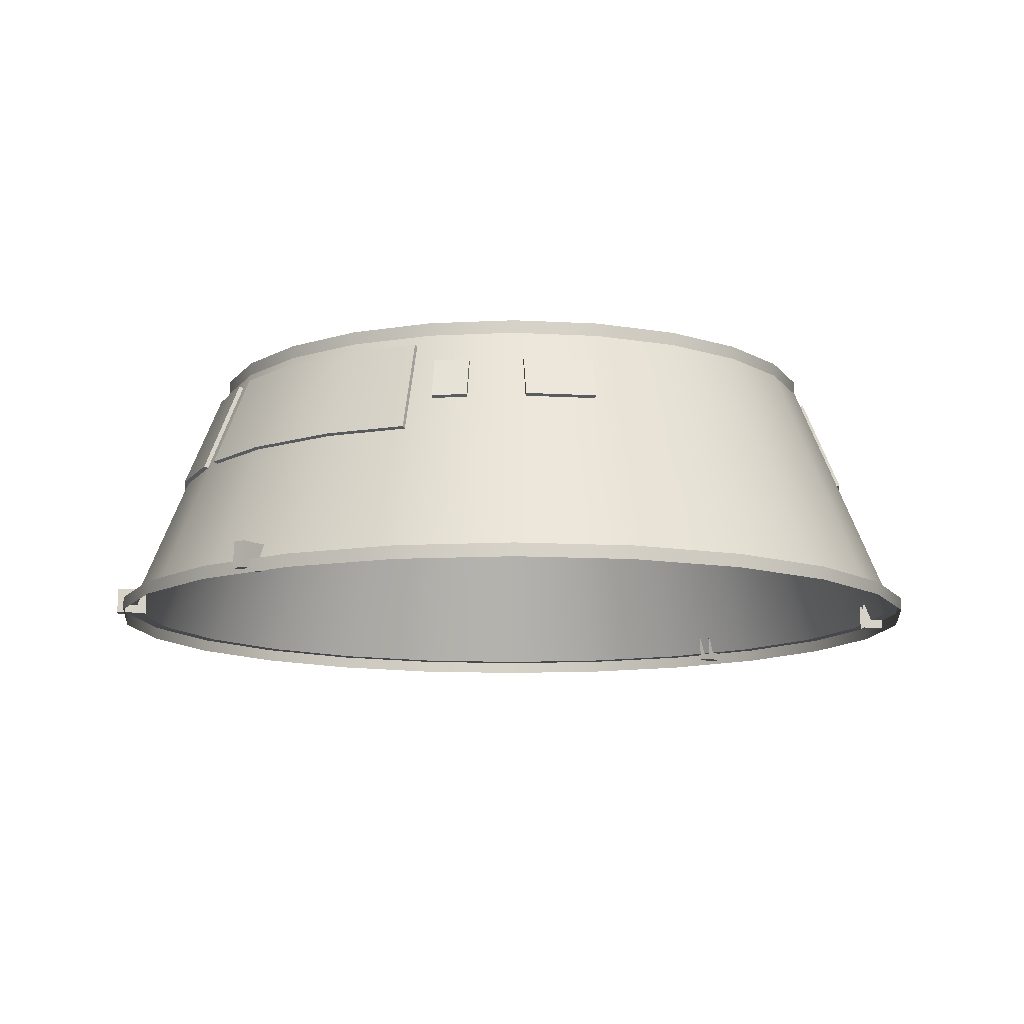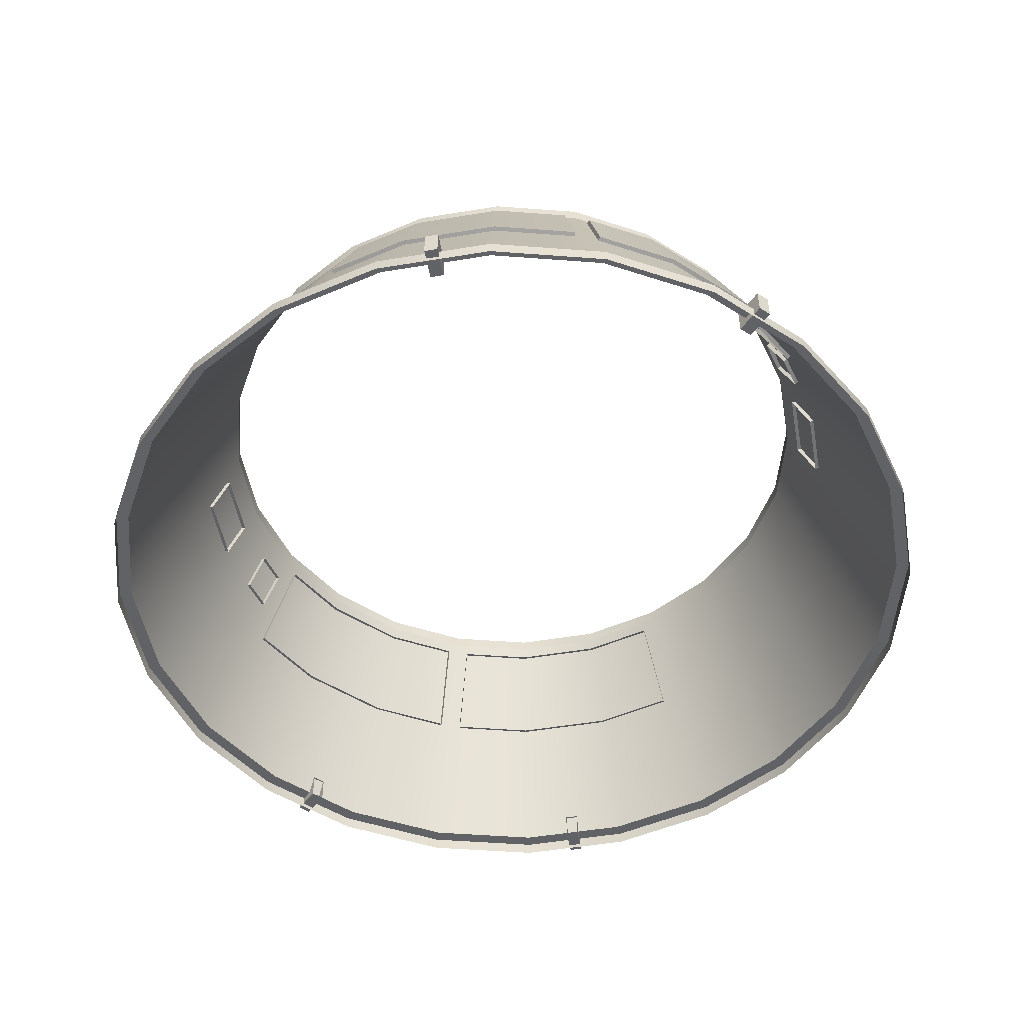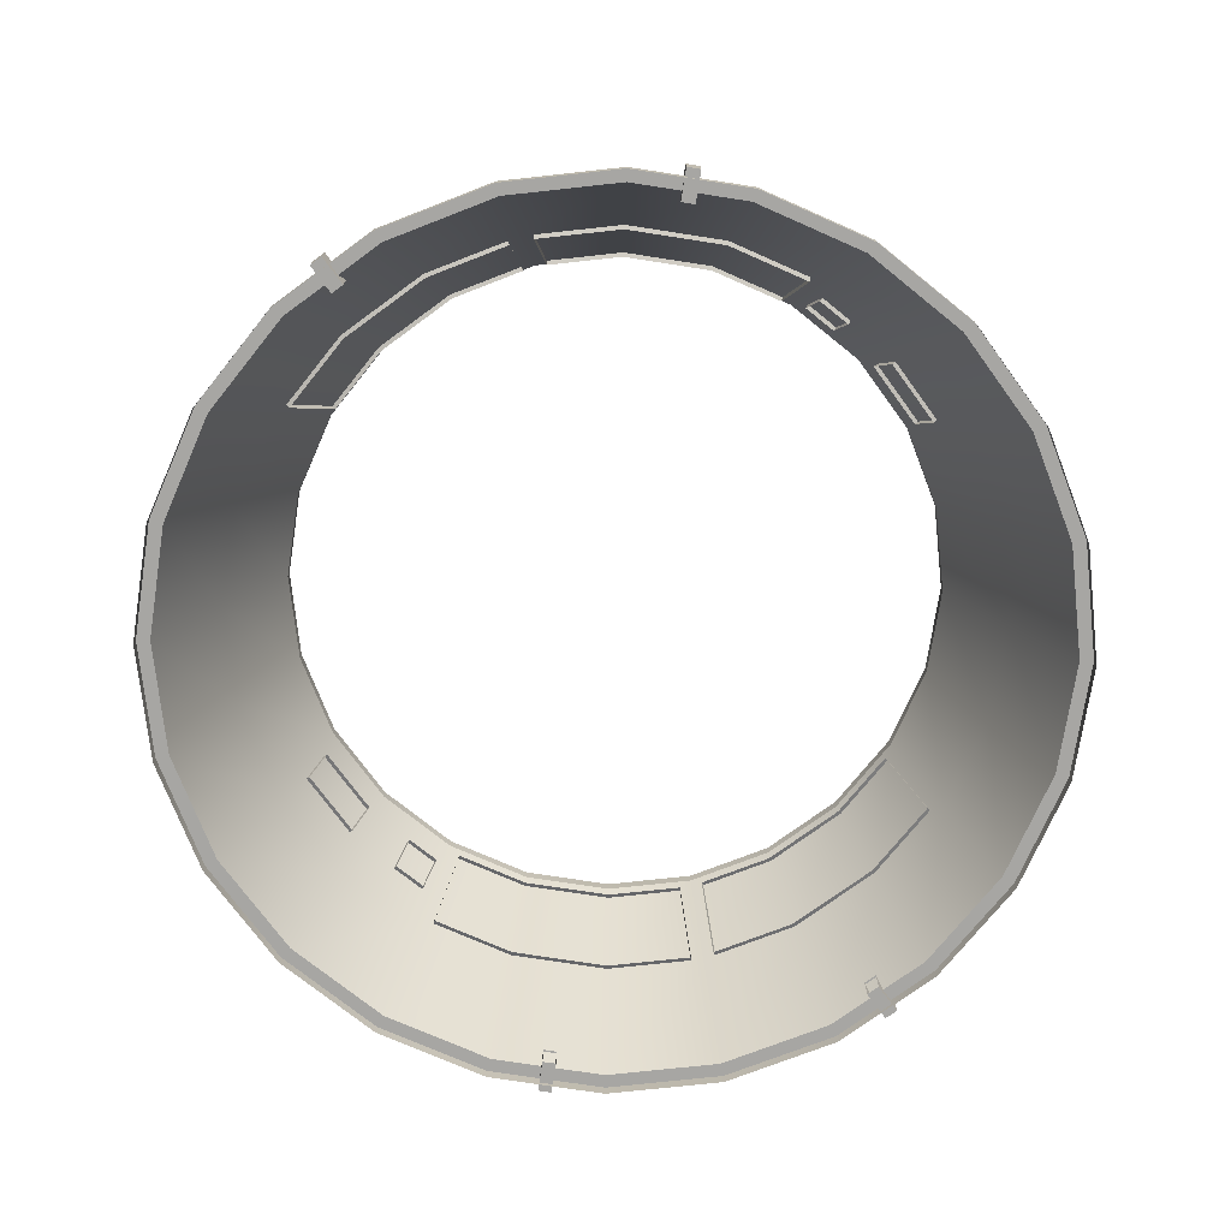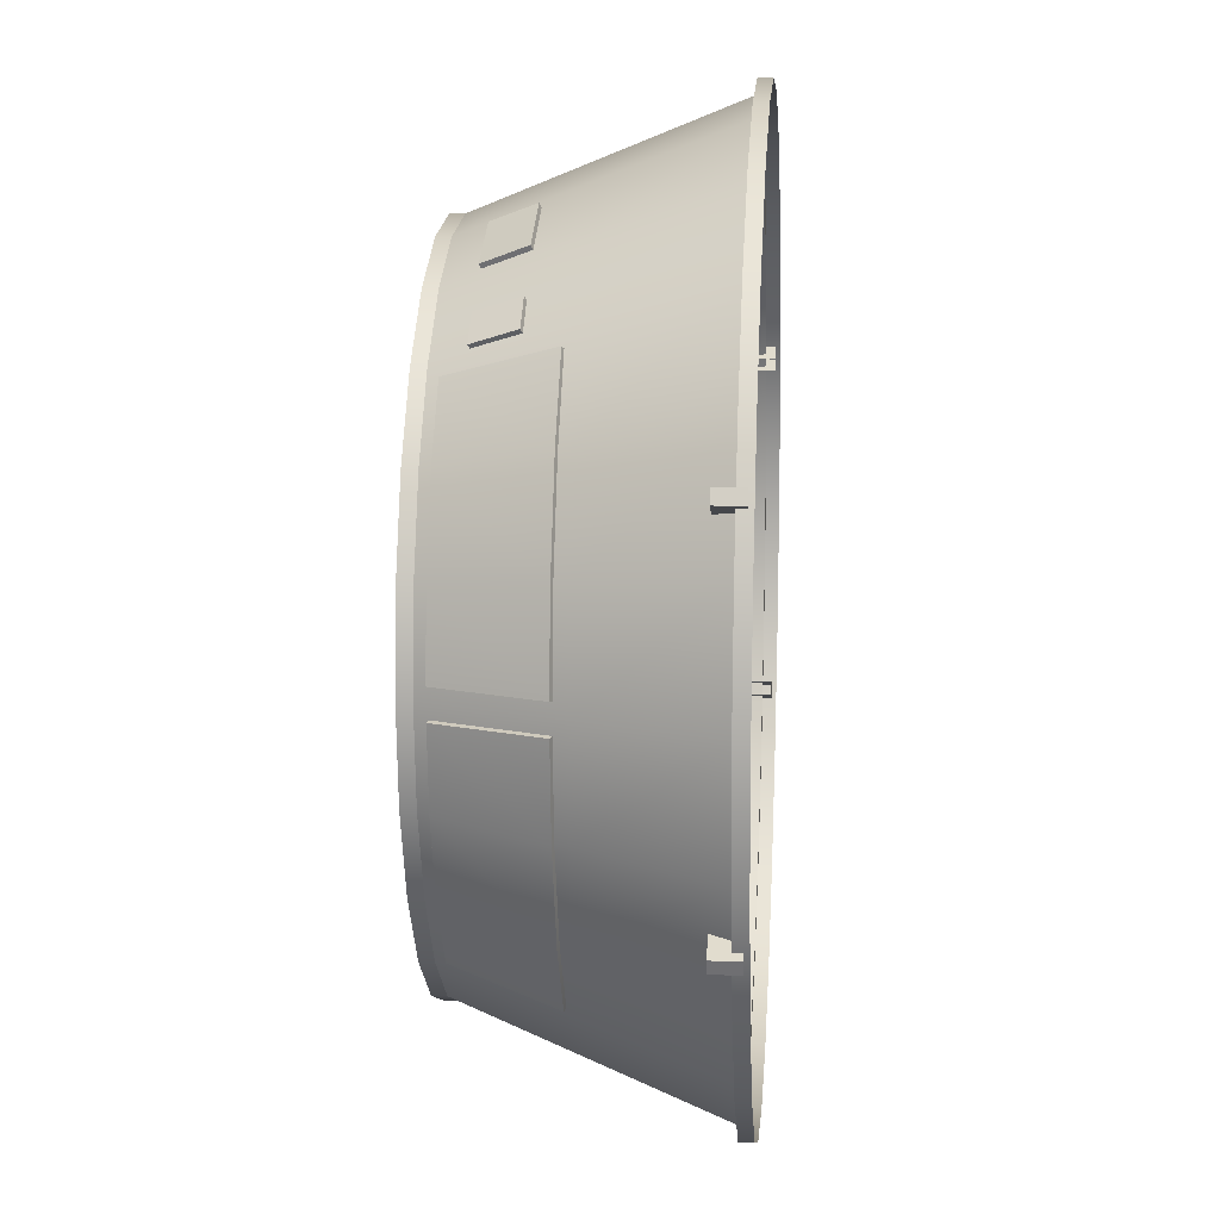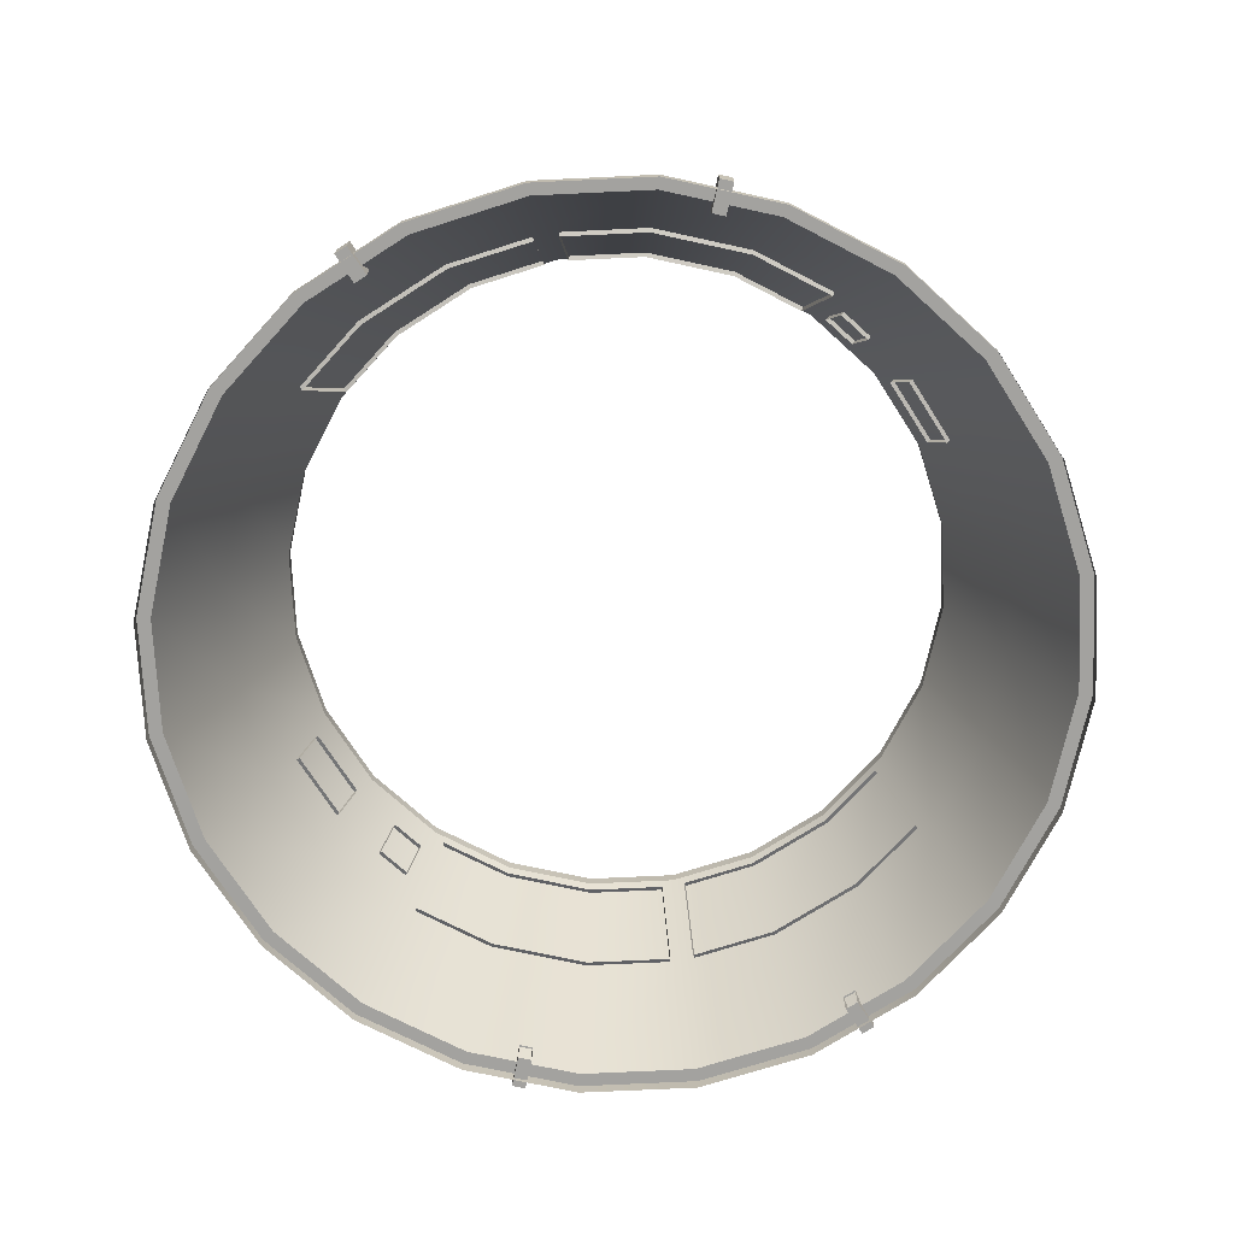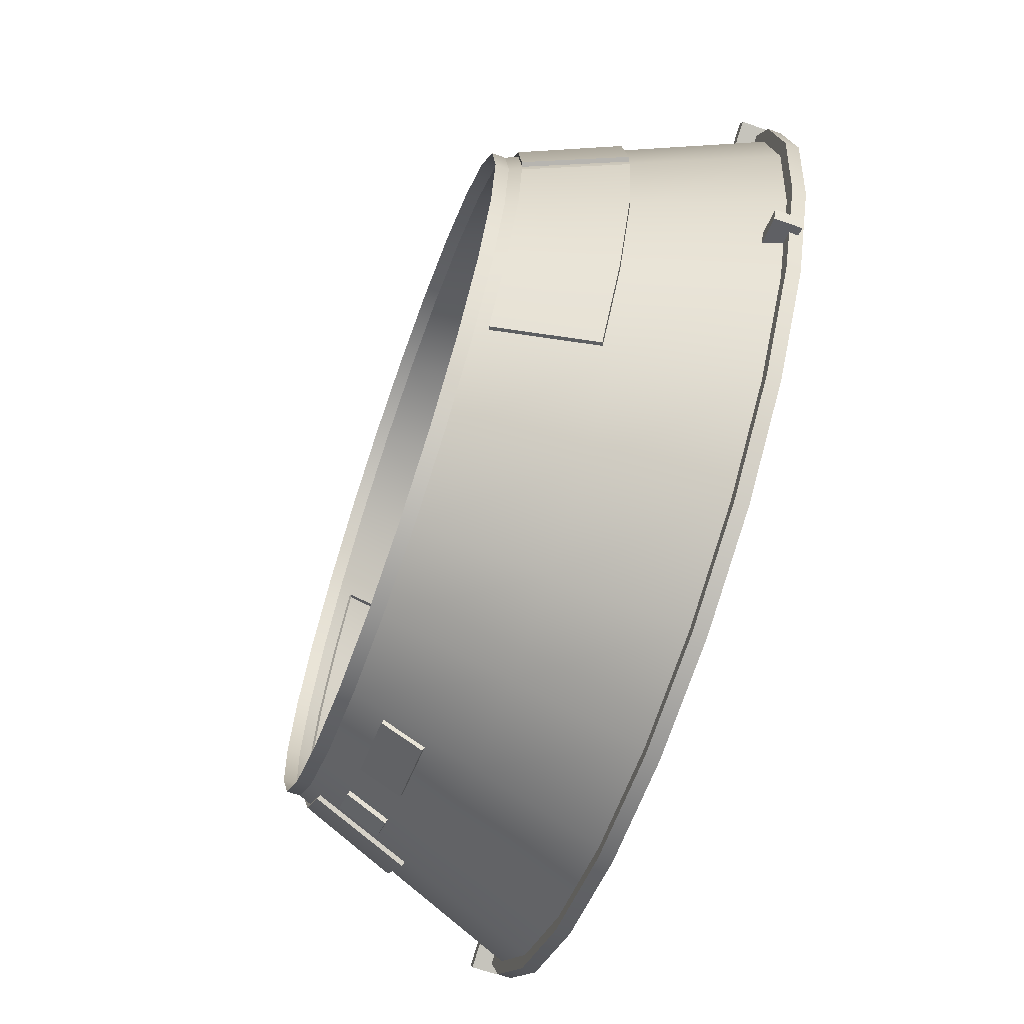
<metadata>
{"format":"obj","ext":"obj","renderer":"f3d","projection":"perspective","resolution":1024,"background":"white","views":[{"elev":-11.5,"azim":149.7,"up":"+Y"},{"elev":-50.5,"azim":77.8,"up":"+Y"},{"elev":-74.2,"azim":103.7,"up":"+Y"},{"elev":12.2,"azim":-85.5,"up":"+Z"},{"elev":-72.6,"azim":100.2,"up":"+Y"},{"elev":-67.5,"azim":-109.3,"up":"+Z"}]}
</metadata>
<code>
o 1
v 0.9375 0.3375 1.587e-17
v 0.9056 0.3375 0.2426
v 0.8119 0.3375 0.4688
v 0.6629 0.3375 0.6629
v 0.4688 0.3375 0.8119
v 0.2426 0.3375 0.9056
v 0 0.3375 0.9375
v -0.2426 0.3375 0.9056
v -0.4688 0.3375 0.8119
v -0.6629 0.3375 0.6629
v -0.8119 0.3375 0.4688
v -0.9056 0.3375 0.2426
v -0.9375 0.3375 1.307e-16
v -0.9056 0.3375 -0.2426
v -0.8119 0.3375 -0.4688
v -0.6629 0.3375 -0.6629
v -0.4688 0.3375 -0.8119
v -0.2426 0.3375 -0.9056
v 0 0.3375 -0.9375
v 0.2426 0.3375 -0.9056
v 0.4688 0.3375 -0.8119
v 0.6629 0.3375 -0.6629
v 0.8119 0.3375 -0.4688
v 0.9056 0.3375 -0.2426
v 1.25 -0.3375 6.669e-18
v 1.207 -0.3375 0.3235
v 1.083 -0.3375 0.625
v 0.8839 -0.3375 0.8839
v 0.625 -0.3375 1.083
v 0.3235 -0.3375 1.207
v 0 -0.3375 1.25
v -0.3235 -0.3375 1.207
v -0.625 -0.3375 1.083
v -0.8839 -0.3375 0.8839
v -1.083 -0.3375 0.625
v -1.207 -0.3375 0.3235
v -1.25 -0.3375 1.597e-16
v -1.207 -0.3375 -0.3235
v -1.083 -0.3375 -0.625
v -0.8839 -0.3375 -0.8839
v -0.625 -0.3375 -1.083
v -0.3235 -0.3375 -1.207
v 0 -0.3375 -1.25
v 0.3235 -0.3375 -1.207
v 0.625 -0.3375 -1.083
v 0.8839 -0.3375 -0.8839
v 1.083 -0.3375 -0.625
v 1.207 -0.3375 -0.3235
v 1.25 -0.375 6.159e-18
v 1.207 -0.375 0.3235
v 1.083 -0.375 0.625
v 0.8839 -0.375 0.8839
v 0.625 -0.375 1.083
v 0.3235 -0.375 1.207
v 0 -0.375 1.25
v -0.3235 -0.375 1.207
v -0.625 -0.375 1.083
v -0.8839 -0.375 0.8839
v -1.083 -0.375 0.625
v -1.207 -0.375 0.3235
v -1.25 -0.375 1.592e-16
v -1.207 -0.375 -0.3235
v -1.083 -0.375 -0.625
v -0.8839 -0.375 -0.8839
v -0.625 -0.375 -1.083
v -0.3235 -0.375 -1.207
v 0 -0.375 -1.25
v 0.3235 -0.375 -1.207
v 0.625 -0.375 -1.083
v 0.8839 -0.375 -0.8839
v 1.083 -0.375 -0.625
v 1.207 -0.375 -0.3235
v 0.9056 0.375 0.2426
v 0.9375 0.375 1.551e-17
v 0.9056 0.375 -0.2426
v 0.8119 0.375 -0.4688
v 0.6629 0.375 -0.6629
v 0.4688 0.375 -0.8119
v 0.2426 0.375 -0.9056
v 0 0.375 -0.9375
v -0.2426 0.375 -0.9056
v -0.4688 0.375 -0.8119
v -0.6629 0.375 -0.6629
v -0.8119 0.375 -0.4688
v -0.9056 0.375 -0.2426
v -0.9375 0.375 1.303e-16
v -0.9056 0.375 0.2426
v -0.8119 0.375 0.4688
v -0.6629 0.375 0.6629
v -0.4688 0.375 0.8119
v -0.2426 0.375 0.9056
v 0 0.375 0.9375
v 0.2426 0.375 0.9056
v 0.4688 0.375 0.8119
v 0.6629 0.375 0.6629
v 0.8119 0.375 0.4688
v 1.171 -0.3375 -0.3138
v 1.05 -0.3375 -0.6062
v 0.8574 -0.3375 -0.8574
v 0.6062 -0.3375 -1.05
v 0.3138 -0.3375 -1.171
v 0 -0.3375 -1.212
v -0.3138 -0.3375 -1.171
v -0.6062 -0.3375 -1.05
v -0.8574 -0.3375 -0.8574
v -1.05 -0.3375 -0.6062
v -1.171 -0.3375 -0.3138
v -1.212 -0.3375 1.595e-16
v -1.171 -0.3375 0.3138
v -1.05 -0.3375 0.6062
v -0.8574 -0.3375 0.8574
v -0.6062 -0.3375 1.05
v -0.3138 -0.3375 1.171
v 4.441e-16 -0.3375 1.212
v 0.3138 -0.3375 1.171
v 0.6062 -0.3375 1.05
v 0.8574 -0.3375 0.8574
v 1.05 -0.3375 0.6062
v 1.171 -0.3375 0.3138
v 1.212 -0.3375 1.099e-17
v 1.038 0 -0.2782
v 0.931 0 -0.5375
v 0.7601 0 -0.7601
v 0.5375 0 -0.931
v 0.2782 0 -1.038
v 0 0 -1.075
v -0.2782 0 -1.038
v -0.5375 0 -0.931
v -0.7601 0 -0.7601
v -0.931 0 -0.5375
v -1.038 0 -0.2782
v -1.075 0 1.451e-16
v -1.038 0 0.2782
v -0.931 0 0.5375
v -0.7601 0 0.7601
v -0.5375 0 0.931
v -0.2782 0 1.038
v 0 0 1.075
v 0.2782 0 1.038
v 0.5375 0 0.931
v 0.7601 0 0.7601
v 0.931 0 0.5375
v 1.038 0 0.2782
v 1.075 0 1.343e-17
v -0.6851 0.298 0.6387
v -0.8135 0.298 0.4714
v -0.9085 0.298 0.2419
v -0.9361 0.298 0.03276
v -1.045 0.02997 0.03276
v -1.014 0.02996 0.2701
v -0.908 0.02996 0.526
v -0.7623 0.02997 0.716
v -0.8343 0.3075 0.4817
v -0.9305 0.3075 0.2493
v -1.036 0.03948 0.2776
v -0.9288 0.03948 0.5363
v -0.7822 0.03942 0.7274
v -0.7049 0.3075 0.6502
v -0.9582 0.3075 0.03869
v -1.067 0.03942 0.03869
v -0.9361 0.298 -0.03276
v -0.9085 0.298 -0.2419
v -0.8135 0.298 -0.4714
v -0.6851 0.298 -0.6387
v -0.7623 0.02997 -0.716
v -0.908 0.02996 -0.526
v -1.014 0.02996 -0.2701
v -1.045 0.02997 -0.03276
v -0.9305 0.3075 -0.2493
v -0.8343 0.3075 -0.4817
v -0.9288 0.03948 -0.5363
v -1.036 0.03948 -0.2776
v -1.067 0.03942 -0.03869
v -0.9582 0.3075 -0.03869
v -0.7049 0.3075 -0.6502
v -0.7822 0.03942 -0.7274
v 0.6851 0.298 -0.6387
v 0.8135 0.298 -0.4714
v 0.9085 0.298 -0.2419
v 0.9361 0.298 -0.03276
v 1.045 0.02997 -0.03276
v 1.014 0.02996 -0.2701
v 0.908 0.02996 -0.526
v 0.7623 0.02997 -0.716
v 0.8343 0.3075 -0.4817
v 0.9305 0.3075 -0.2493
v 1.036 0.03948 -0.2776
v 0.9288 0.03948 -0.5363
v 0.7822 0.03942 -0.7274
v 0.7049 0.3075 -0.6502
v 0.9582 0.3075 -0.03869
v 1.067 0.03942 -0.03869
v -0.6246 0.1338 0.8139
v -0.6105 0.1244 0.7956
v -0.5958 0.2496 0.7765
v -0.5818 0.2402 0.7582
v -0.7039 0.1338 0.7531
v -0.6898 0.1244 0.7347
v -0.6752 0.2496 0.7156
v -0.6611 0.2402 0.6973
v -0.3002 0.1338 0.9861
v -0.2914 0.1244 0.9647
v -0.2822 0.2496 0.9425
v -0.2733 0.2402 0.9212
v -0.485 0.1338 0.9096
v -0.4761 0.1244 0.8882
v -0.467 0.2496 0.866
v -0.4581 0.2402 0.8446
v 0.9361 0.298 0.03276
v 0.9085 0.298 0.2419
v 0.8135 0.298 0.4714
v 0.6851 0.298 0.6387
v 0.7623 0.02997 0.716
v 0.908 0.02996 0.526
v 1.014 0.02996 0.2701
v 1.045 0.02997 0.03276
v 0.9305 0.3075 0.2493
v 0.8343 0.3075 0.4817
v 0.9288 0.03948 0.5363
v 1.036 0.03948 0.2776
v 1.067 0.03942 0.03869
v 0.9582 0.3075 0.03869
v 0.7049 0.3075 0.6502
v 0.7822 0.03942 0.7274
v 0.6246 0.1338 -0.8139
v 0.6105 0.1244 -0.7956
v 0.5958 0.2496 -0.7765
v 0.5818 0.2402 -0.7582
v 0.7039 0.1338 -0.7531
v 0.6898 0.1244 -0.7347
v 0.6752 0.2496 -0.7156
v 0.6611 0.2402 -0.6973
v 0.3002 0.1338 -0.9861
v 0.2914 0.1244 -0.9647
v 0.2822 0.2496 -0.9425
v 0.2733 0.2402 -0.9212
v 0.485 0.1338 -0.9096
v 0.4761 0.1244 -0.8882
v 0.467 0.2496 -0.866
v 0.4581 0.2402 -0.8446
v -1.175 -0.3625 -0.4665
v -1.161 -0.3625 -0.5012
v -1.175 -0.2875 -0.4665
v -1.161 -0.2875 -0.5012
v -1.094 -0.3625 -0.433
v -1.08 -0.3625 -0.4677
v -1.094 -0.2875 -0.433
v -1.08 -0.2875 -0.4677
v -1.175 -0.3625 0.4665
v -1.161 -0.3625 0.5012
v -1.175 -0.2875 0.4665
v -1.161 -0.2875 0.5012
v -1.094 -0.3625 0.433
v -1.08 -0.3625 0.4677
v -1.094 -0.2875 0.433
v -1.08 -0.2875 0.4677
v 1.175 -0.3625 -0.4665
v 1.161 -0.3625 -0.5012
v 1.175 -0.2875 -0.4665
v 1.161 -0.2875 -0.5012
v 1.094 -0.3625 -0.433
v 1.08 -0.3625 -0.4677
v 1.094 -0.2875 -0.433
v 1.08 -0.2875 -0.4677
v 1.175 -0.3625 0.4665
v 1.161 -0.3625 0.5012
v 1.175 -0.2875 0.4665
v 1.161 -0.2875 0.5012
v 1.094 -0.3625 0.433
v 1.08 -0.3625 0.4677
v 1.094 -0.2875 0.433
v 1.08 -0.2875 0.4677
g 1_1_auv
f 25 120 119 26
f 26 119 118 27
f 27 118 117 28
f 28 117 116 29
f 29 116 115 30
f 30 115 114 31
f 31 114 113 32
f 32 113 112 33
f 33 112 111 34
f 34 111 110 35
f 35 110 109 36
f 36 109 108 37
f 37 108 107 38
f 38 107 106 39
f 39 106 105 40
f 40 105 104 41
f 41 104 103 42
f 42 103 102 43
f 43 102 101 44
f 44 101 100 45
f 45 100 99 46
f 46 99 98 47
f 47 98 97 48
f 48 97 120 25
f 145 158 157 152
f 149 160 159 148
f 169 170 171 172
f 170 175 176 171
f 172 173 174 169
f 177 190 189 184
f 181 192 191 180
f 194 196 195 193
f 197 199 200 198
f 202 204 203 201
f 205 207 208 206
f 217 218 219 220
f 218 223 224 219
f 220 221 222 217
f 227 231 229 225
f 233 237 238 234
f 236 240 239 235
f 241 245 247 243
f 244 248 246 242
f 250 252 251 249
f 257 261 262 258
f 260 264 263 259
f 265 267 268 266
f 1 74 73 2
f 2 73 96 3
f 3 96 95 4
f 4 95 94 5
f 5 94 93 6
f 6 93 92 7
f 7 92 91 8
f 8 91 90 9
f 9 90 89 10
f 10 89 88 11
f 11 88 87 12
f 12 87 86 13
f 13 86 85 14
f 14 85 84 15
f 15 84 83 16
f 16 83 82 17
f 17 82 81 18
f 18 81 80 19
f 19 80 79 20
f 20 79 78 21
f 21 78 77 22
f 22 77 76 23
f 23 76 75 24
f 24 75 74 1
f 25 49 72 48
f 26 50 49 25
f 27 51 50 26
f 28 52 51 27
f 29 53 52 28
f 30 54 53 29
f 31 55 54 30
f 32 56 55 31
f 33 57 56 32
f 34 58 57 33
f 35 59 58 34
f 36 60 59 35
f 37 61 60 36
f 38 62 61 37
f 39 63 62 38
f 40 64 63 39
f 41 65 64 40
f 42 66 65 41
f 43 67 66 42
f 44 68 67 43
f 45 69 68 44
f 46 70 69 45
f 47 71 70 46
f 48 72 71 47
f 146 153 158 145
f 147 154 153 146
f 148 159 154 147
f 150 155 160 149
f 151 156 155 150
f 152 157 156 151
f 161 174 173 168
f 165 176 175 164
f 185 186 187 188
f 186 191 192 187
f 188 189 190 185
f 193 197 198 194
f 196 200 199 195
f 203 207 205 201
f 209 222 221 216
f 213 224 223 212
f 225 229 230 226
f 228 232 231 227
f 235 239 237 233
f 241 243 244 242
f 250 254 256 252
f 251 255 253 249
f 258 260 259 257
f 265 269 271 267
f 268 272 270 266
f 1 144 121 24
f 2 143 144 1
f 3 142 143 2
f 4 141 142 3
f 5 140 141 4
f 6 139 140 5
f 7 138 139 6
f 8 137 138 7
f 9 136 137 8
f 10 135 136 9
f 11 134 135 10
f 12 133 134 11
f 13 132 133 12
f 14 131 132 13
f 15 130 131 14
f 16 129 130 15
f 17 128 129 16
f 18 127 128 17
f 19 126 127 18
f 20 125 126 19
f 21 124 125 20
f 22 123 124 21
f 23 122 123 22
f 24 121 122 23
f 97 121 144 120
f 98 122 121 97
f 99 123 122 98
f 100 124 123 99
f 101 125 124 100
f 102 126 125 101
f 103 127 126 102
f 104 128 127 103
f 105 129 128 104
f 106 130 129 105
f 107 131 130 106
f 108 132 131 107
f 109 133 132 108
f 110 134 133 109
f 111 135 134 110
f 112 136 135 111
f 113 137 136 112
f 114 138 137 113
f 115 139 138 114
f 116 140 139 115
f 117 141 140 116
f 118 142 141 117
f 119 143 142 118
f 120 144 143 119
f 153 154 155 156
f 154 159 160 155
f 156 157 158 153
f 162 169 174 161
f 163 170 169 162
f 164 175 170 163
f 166 171 176 165
f 167 172 171 166
f 168 173 172 167
f 178 185 190 177
f 179 186 185 178
f 180 191 186 179
f 182 187 192 181
f 183 188 187 182
f 184 189 188 183
f 195 199 197 193
f 201 205 206 202
f 204 208 207 203
f 210 217 222 209
f 211 218 217 210
f 212 223 218 211
f 214 219 224 213
f 215 220 219 214
f 216 221 220 215
f 226 228 227 225
f 229 231 232 230
f 234 236 235 233
f 237 239 240 238
f 242 246 245 241
f 243 247 248 244
f 249 253 254 250
f 252 256 255 251
f 258 262 264 260
f 259 263 261 257
f 266 270 269 265
f 267 271 272 268

</code>
